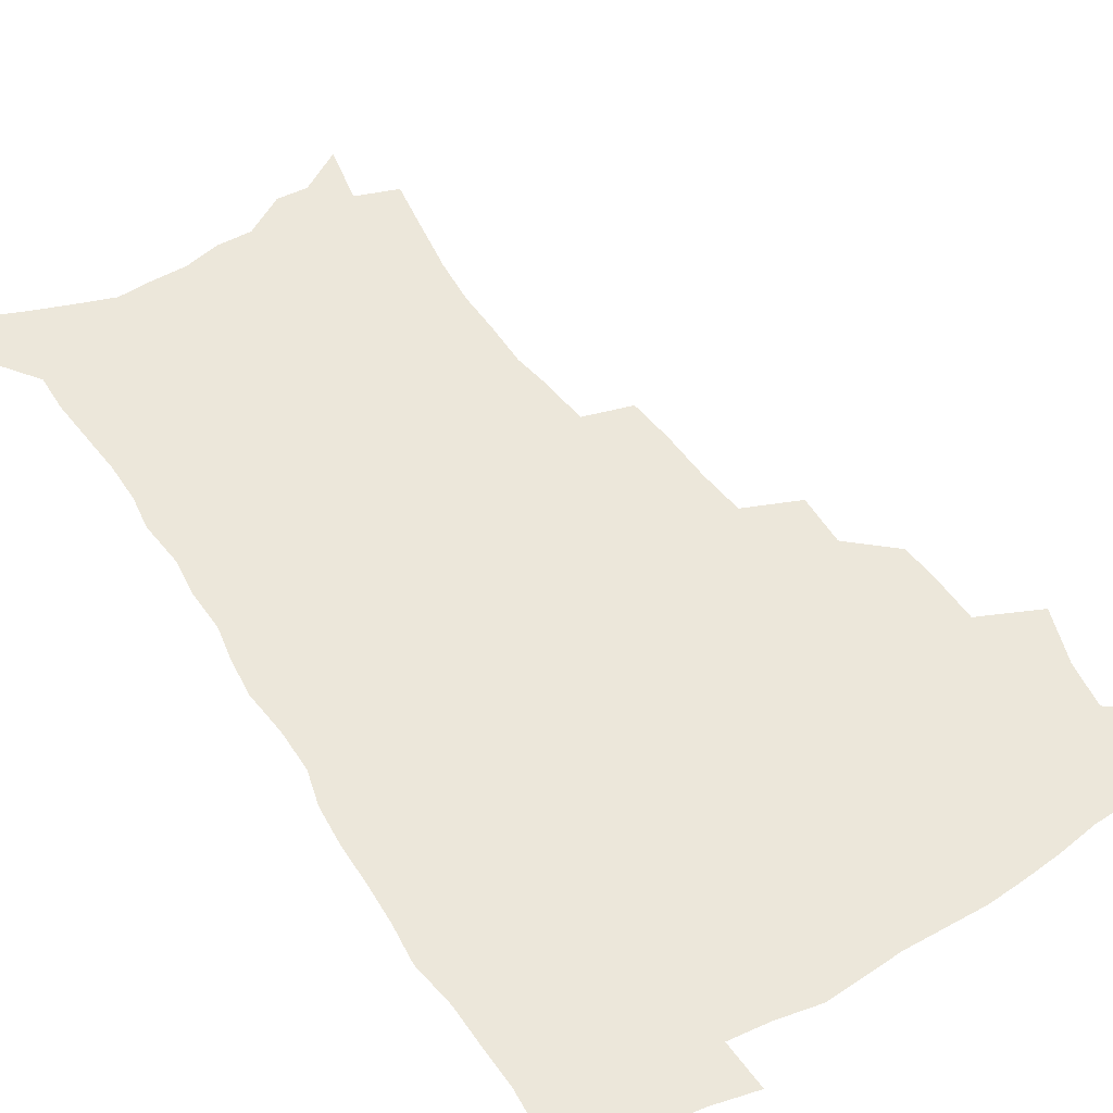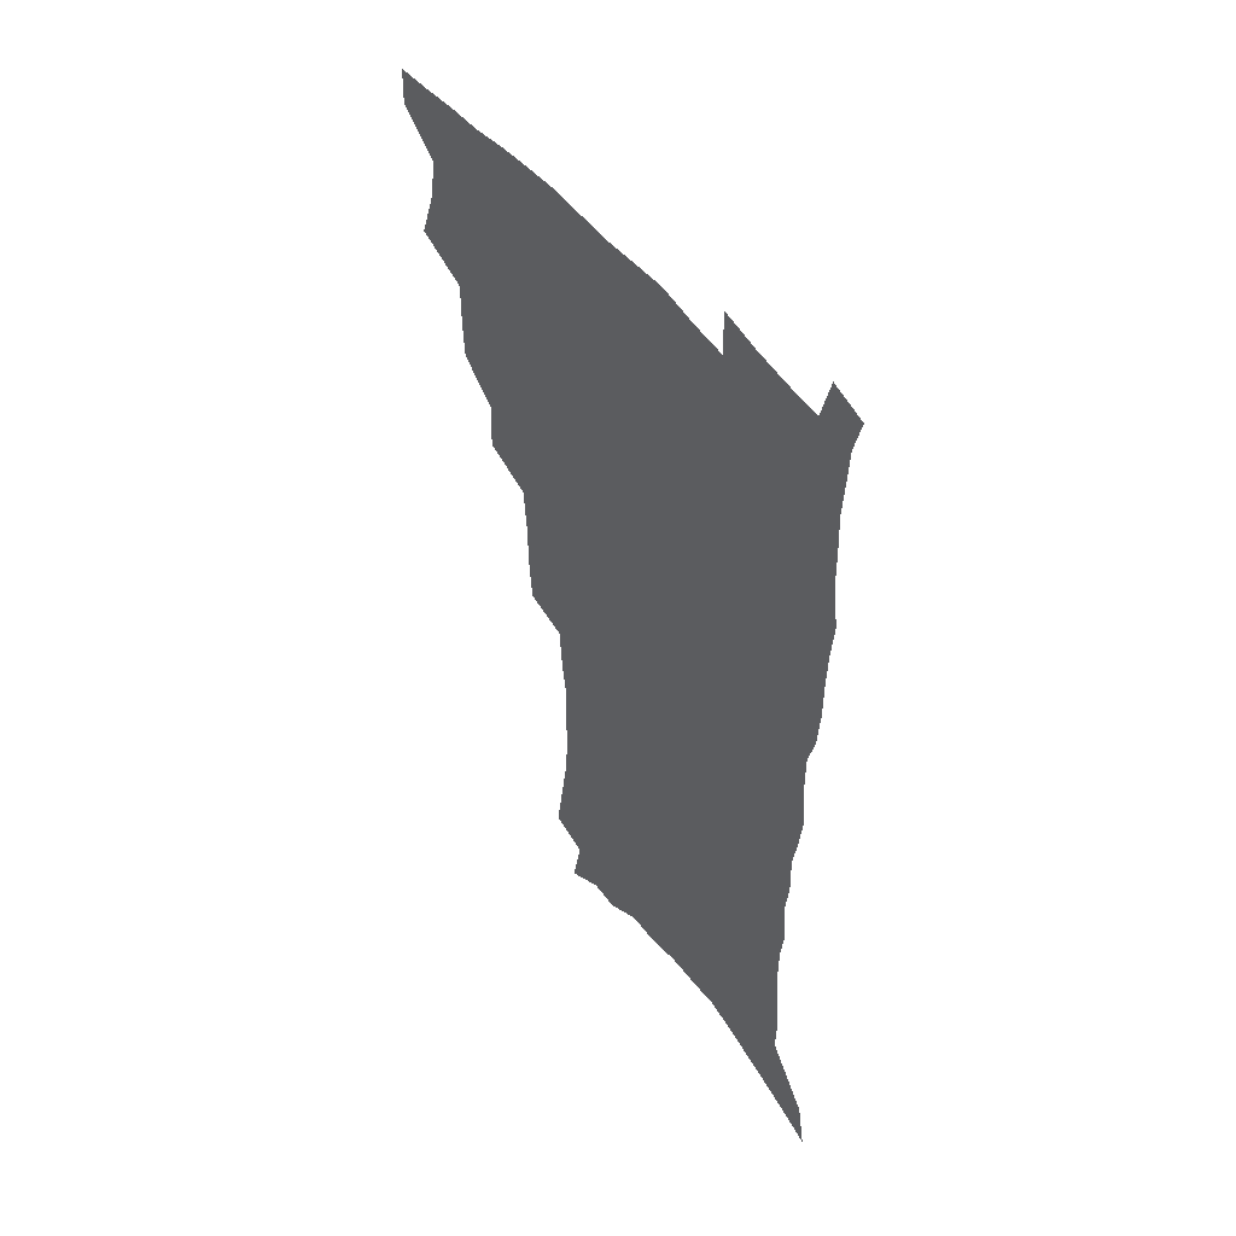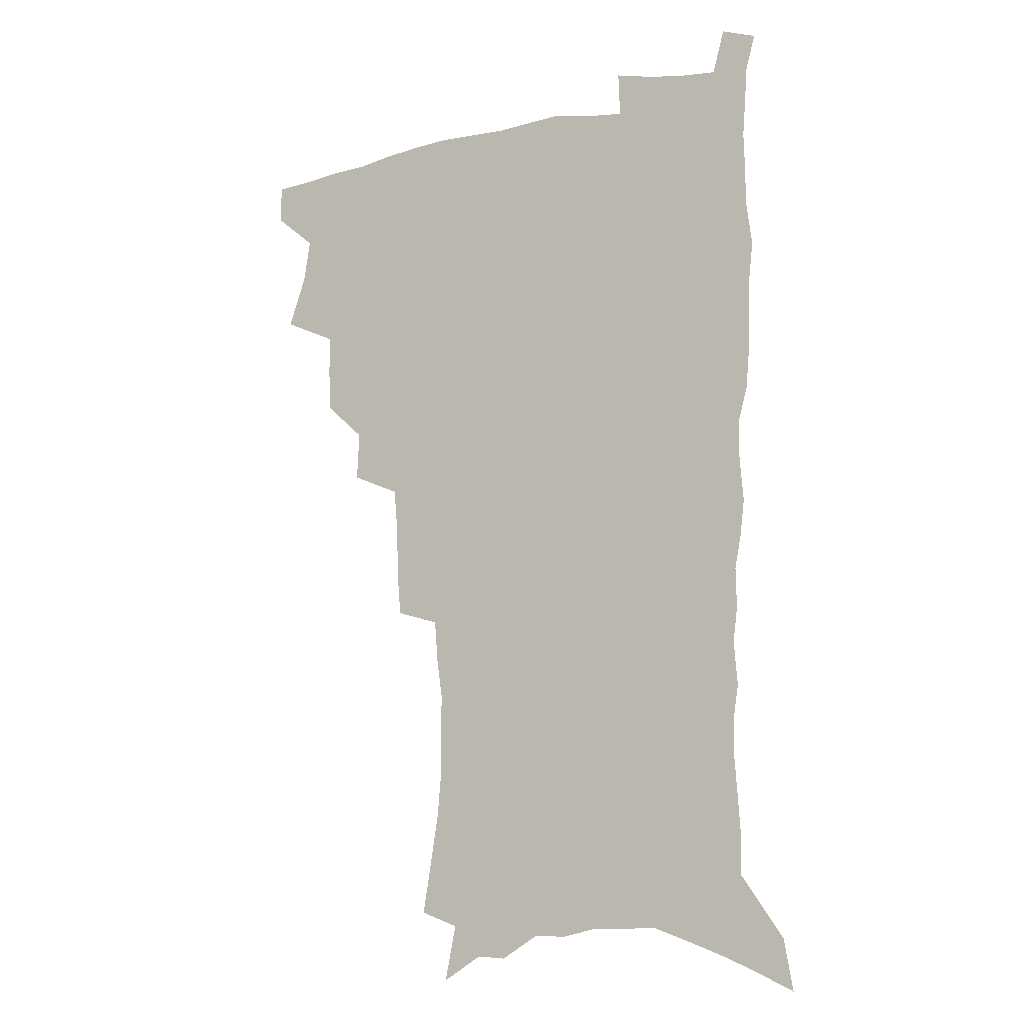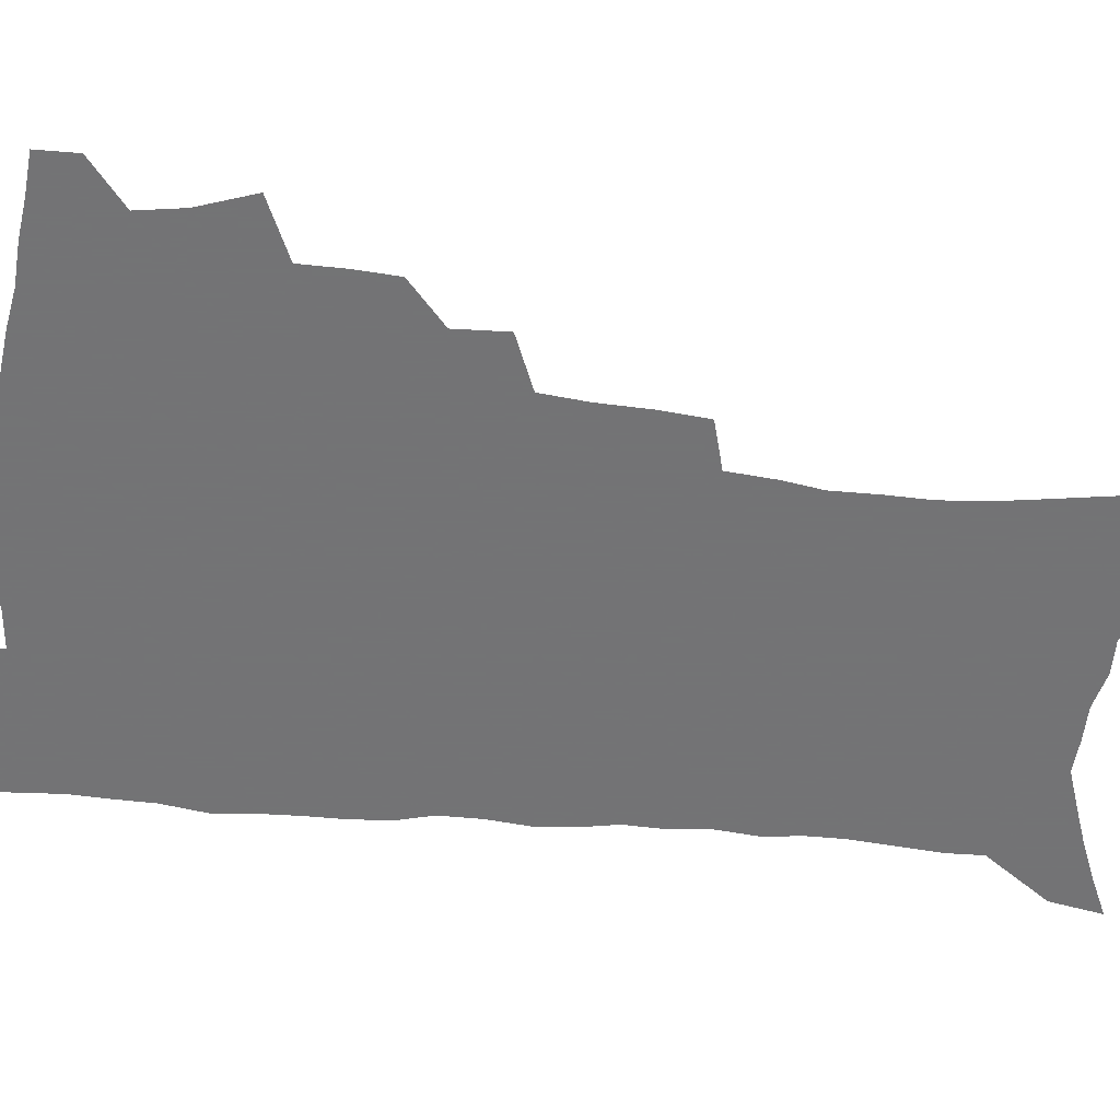
<metadata>
{"format":"obj","ext":"obj","renderer":"f3d","projection":"perspective","resolution":1024,"background":"white","views":[{"elev":50.5,"azim":147.7,"up":"+Z"},{"elev":49.8,"azim":54.3,"up":"+Y"},{"elev":-10.1,"azim":28.2,"up":"+Y"},{"elev":-56.0,"azim":-96.3,"up":"+Z"}]}
</metadata>
<code>
v 481.3 504.4 0
v 481.6 519.6 0
v 488.1 452.3 0
v 495.4 473.2 0
v 498.2 490.5 0
v 498.5 505.7 0
v 497 520.8 0
v 511.2 409.2 0
v 510.4 425.5 0
v 510.4 442.3 0
v 513.6 460.9 0
v 514.2 476.5 0
v 515.6 492.3 0
v 514.4 506.9 0
v 511.9 522.7 0
v 526.3 375.3 0
v 527.2 394.9 0
v 528.7 413.8 0
v 529.7 431.3 0
v 528.6 446.6 0
v 529.6 462.6 0
v 530.2 478.1 0
v 531.1 493.4 0
v 529.3 508.3 0
v 527.3 523.6 0
v 550 311.5 0
v 548.5 329.4 0
v 548 349.1 0
v 546.4 366.8 0
v 545.2 384.1 0
v 547.4 404.1 0
v 544.9 417.9 0
v 548.4 437.2 0
v 548 451.4 0
v 546.7 465.5 0
v 546.8 480.2 0
v 546.3 494.4 0
v 544.6 509 0
v 541.8 526.1 0
v 563.2 180.5 0
v 566.6 200.8 0
v 569.9 221.4 0
v 571.5 239.4 0
v 571.2 255.1 0
v 571.6 273.4 0
v 569.4 288.2 0
v 568 306.3 0
v 566 323.1 0
v 564.7 340.3 0
v 563.1 356.6 0
v 562.5 374 0
v 561.8 390.5 0
v 562.2 407.5 0
v 561.5 422.4 0
v 562.3 438.1 0
v 562.8 453.3 0
v 562.7 467.7 0
v 562 481.6 0
v 560.7 495.7 0
v 559 510.6 0
v 556.4 527.7 0
v 574.4 152.1 0
v 579 174.9 0
v 577.6 187.9 0
v 583.9 214.8 0
v 584.9 232.2 0
v 585.3 249.1 0
v 585 265.5 0
v 583.7 280.4 0
v 582.9 298.3 0
v 581.9 315.5 0
v 580.7 332 0
v 578.9 346.6 0
v 577.9 362.8 0
v 577 378.6 0
v 576.6 394.5 0
v 577.2 411 0
v 577.6 426.3 0
v 577.3 440.5 0
v 577.4 455.1 0
v 576.9 468.8 0
v 575.9 482.6 0
v 575.2 496.5 0
v 574 510.8 0
v 571 528.9 0
v 590.6 162.4 0
v 592.4 180.6 0
v 593.9 199.7 0
v 598.2 224.1 0
v 598.2 240.1 0
v 598.3 256.9 0
v 597.5 272.4 0
v 595.8 286.1 0
v 595.3 303.6 0
v 594.2 319.1 0
v 593.3 335.6 0
v 592.6 351.8 0
v 591.6 366.6 0
v 591.4 383.3 0
v 591.3 398.7 0
v 591.2 413.2 0
v 592 429 0
v 591 441.7 0
v 591.4 456.2 0
v 591.6 469.9 0
v 590.1 483.6 0
v 589.3 497.4 0
v 588.2 511.7 0
v 586.1 528.5 0
v 602.5 161.7 0
v 608.5 192.8 0
v 610.1 212.8 0
v 610.2 228.5 0
v 609.2 241.1 0
v 609.9 260.7 0
v 609.1 276.1 0
v 608.5 292.8 0
v 607.5 307.9 0
v 606.7 322.8 0
v 605.9 338.7 0
v 605.5 354.7 0
v 604.5 368.4 0
v 604.3 383.8 0
v 604.1 398.5 0
v 604.6 415 0
v 604.7 429.3 0
v 604.4 442.5 0
v 604.9 456.9 0
v 605 470.5 0
v 604.4 484.1 0
v 603.2 498.4 0
v 602.6 512.4 0
v 601 528.2 0
v 617.9 171.3 0
v 621.1 196.9 0
v 621.8 214.9 0
v 622 232.1 0
v 621.9 248 0
v 621.3 262.9 0
v 620.7 278.4 0
v 620.1 294 0
v 619.2 308.7 0
v 619.2 327.6 0
v 618.5 341.5 0
v 618 356.8 0
v 617.2 369.9 0
v 617.5 386.1 0
v 617.6 401.3 0
v 617.7 416 0
v 617.7 429.6 0
v 617.9 443.5 0
v 618.5 458 0
v 618.4 470.9 0
v 618.5 484.3 0
v 618.6 497.8 0
v 617.5 512 0
v 615.3 529.3 0
v 631.2 171 0
v 633.1 196.9 0
v 633.5 216.5 0
v 633.6 234.4 0
v 633.4 249.4 0
v 632.9 265.5 0
v 632.4 281 0
v 631.9 296.7 0
v 631.4 312 0
v 631.2 326.4 0
v 630.7 342 0
v 630.3 357.4 0
v 630.3 373.3 0
v 630.2 386.7 0
v 630.4 401.8 0
v 630.5 416.8 0
v 630.7 429.8 0
v 630.9 443.7 0
v 631.4 457.6 0
v 631.8 470.8 0
v 632.1 484.2 0
v 632.5 497.6 0
v 631.7 512.2 0
v 629.6 530.2 0
v 645 174.4 0
v 645.4 196.6 0
v 645.2 217.1 0
v 645 234.4 0
v 644.9 249 0
v 644.4 265.7 0
v 644.2 279.8 0
v 643.5 296 0
v 643 314.4 0
v 643.1 326.7 0
v 643 340.7 0
v 642.7 357 0
v 642.7 372.3 0
v 642.8 387.7 0
v 643.1 401.7 0
v 643.5 415.4 0
v 643.6 430.1 0
v 643.7 444.4 0
v 644.7 457.1 0
v 645.2 470.3 0
v 645.6 484.1 0
v 646 497.5 0
v 646 511.5 0
v 645.6 527.1 0
v 658.5 174.4 0
v 657.8 196 0
v 657.2 214.7 0
v 656.6 232.8 0
v 657 246 0
v 655.9 264.9 0
v 655.6 280.5 0
v 655.3 296.2 0
v 655 312 0
v 654.9 326.7 0
v 655 340.6 0
v 654.8 357.4 0
v 655.1 371.6 0
v 656.1 384.6 0
v 655.7 400.5 0
v 656.5 414.2 0
v 656.9 428.6 0
v 658 441.8 0
v 657.9 456.6 0
v 658.5 470 0
v 659.1 483.4 0
v 659.5 497.2 0
v 660.1 510.9 0
v 660.3 525.6 0
v 659.6 543.4 0
v 671.8 175.2 0
v 670.5 194 0
v 669.3 213.2 0
v 668.6 230.2 0
v 668.6 245.4 0
v 668.1 261.6 0
v 667.3 278.9 0
v 667.5 293.5 0
v 666.6 310.9 0
v 666.9 325 0
v 666.9 340.4 0
v 667.8 354 0
v 667.8 369.2 0
v 668.6 383.1 0
v 670.1 396.3 0
v 669.8 411.8 0
v 670.3 426.7 0
v 671.2 440.4 0
v 670.7 456.1 0
v 671.9 469.1 0
v 672.6 482.8 0
v 673.4 496.4 0
v 674 510.2 0
v 674.7 524.7 0
v 675.5 539.7 0
v 686.1 170.2 0
v 683.9 189.8 0
v 682.2 208.9 0
v 681.1 226.4 0
v 681.1 241.6 0
v 680.3 258.3 0
v 680.2 273.8 0
v 680.1 289.5 0
v 680 305.2 0
v 679.2 322.1 0
v 680.2 335.8 0
v 681.2 349.9 0
v 681.6 364.6 0
v 681.8 379.9 0
v 683.6 393.2 0
v 682 411.7 0
v 684.7 423.7 0
v 685.2 438.2 0
v 685.6 452.8 0
v 686.1 467.1 0
v 686.8 481.2 0
v 687.3 495.4 0
v 688 509.4 0
v 689.1 523.4 0
v 690.5 537.5 0
v 700.6 164.8 0
v 698 184.1 0
v 695.7 203.6 0
v 695.3 219.4 0
v 694.6 235.6 0
v 693.8 252.2 0
v 692.8 269.2 0
v 693.5 283.7 0
v 693.5 299.3 0
v 693.1 315.6 0
v 694.2 329.8 0
v 696.1 343.4 0
v 694.8 360.9 0
v 695.4 375.5 0
v 698.4 388.3 0
v 697.7 405.4 0
v 698.4 420.3 0
v 700.5 434.1 0
v 699.6 450.4 0
v 700.5 464.7 0
v 701.1 479.3 0
v 702.3 493.4 0
v 702.2 508.1 0
v 703.9 522.1 0
v 704.8 536.3 0
v 709.6 553.9 0
v 715.8 158.5 0
v 711.4 180.5 0
v 710.4 196.4 0
v 710.9 210.5 0
v 709.8 227 0
v 708.5 243.9 0
v 708.7 259.1 0
v 710.7 272.3 0
v 709.2 290.1 0
v 710.9 304 0
v 710.6 320.4 0
v 713.1 333.7 0
v 714.8 348.5 0
v 713.3 366.2 0
v 713.5 382.4 0
v 717.1 395.9 0
v 718.4 411.2 0
v 718.6 427.1 0
v 719.3 442.8 0
v 720.9 457.7 0
v 718.6 475.1 0
v 718.4 490.6 0
v 717.9 506.1 0
v 719 520.6 0
v 719.9 534.9 0
v 723.8 549.1 0
v 731.7 151.1 0
v 728.1 171.4 0
f 5 6 1
f 1 6 2
f 6 7 2
f 10 11 3
f 3 11 4
f 11 12 4
f 4 12 5
f 12 13 5
f 5 13 6
f 13 14 6
f 6 14 7
f 14 15 7
f 17 18 8
f 8 18 9
f 18 19 9
f 9 19 10
f 19 20 10
f 10 20 11
f 20 21 11
f 11 21 12
f 21 22 12
f 12 22 13
f 22 23 13
f 13 23 14
f 23 24 14
f 14 24 15
f 24 25 15
f 29 30 16
f 16 30 17
f 30 31 17
f 17 31 18
f 31 32 18
f 18 32 19
f 32 33 19
f 19 33 20
f 33 34 20
f 20 34 21
f 34 35 21
f 21 35 22
f 35 36 22
f 22 36 23
f 36 37 23
f 23 37 24
f 37 38 24
f 24 38 25
f 38 39 25
f 47 48 26
f 26 48 27
f 48 49 27
f 27 49 28
f 49 50 28
f 28 50 29
f 50 51 29
f 29 51 30
f 51 52 30
f 30 52 31
f 52 53 31
f 31 53 32
f 53 54 32
f 32 54 33
f 54 55 33
f 33 55 34
f 55 56 34
f 34 56 35
f 56 57 35
f 35 57 36
f 57 58 36
f 36 58 37
f 58 59 37
f 37 59 38
f 59 60 38
f 38 60 39
f 60 61 39
f 63 64 40
f 40 64 41
f 64 65 41
f 41 65 42
f 65 66 42
f 42 66 43
f 66 67 43
f 43 67 44
f 67 68 44
f 44 68 45
f 68 69 45
f 45 69 46
f 69 70 46
f 46 70 47
f 70 71 47
f 47 71 48
f 71 72 48
f 48 72 49
f 72 73 49
f 49 73 50
f 73 74 50
f 50 74 51
f 74 75 51
f 51 75 52
f 75 76 52
f 52 76 53
f 76 77 53
f 53 77 54
f 77 78 54
f 54 78 55
f 78 79 55
f 55 79 56
f 79 80 56
f 56 80 57
f 80 81 57
f 57 81 58
f 81 82 58
f 58 82 59
f 82 83 59
f 59 83 60
f 83 84 60
f 60 84 61
f 84 85 61
f 62 86 63
f 86 87 63
f 63 87 64
f 87 88 64
f 64 88 65
f 88 89 65
f 65 89 66
f 89 90 66
f 66 90 67
f 90 91 67
f 67 91 68
f 91 92 68
f 68 92 69
f 92 93 69
f 69 93 70
f 93 94 70
f 70 94 71
f 94 95 71
f 71 95 72
f 95 96 72
f 72 96 73
f 96 97 73
f 73 97 74
f 97 98 74
f 74 98 75
f 98 99 75
f 75 99 76
f 99 100 76
f 76 100 77
f 100 101 77
f 77 101 78
f 101 102 78
f 78 102 79
f 102 103 79
f 79 103 80
f 103 104 80
f 80 104 81
f 104 105 81
f 81 105 82
f 105 106 82
f 82 106 83
f 106 107 83
f 83 107 84
f 107 108 84
f 84 108 85
f 108 109 85
f 86 110 87
f 110 111 87
f 87 111 88
f 111 112 88
f 88 112 89
f 112 113 89
f 89 113 90
f 113 114 90
f 90 114 91
f 114 115 91
f 91 115 92
f 115 116 92
f 92 116 93
f 116 117 93
f 93 117 94
f 117 118 94
f 94 118 95
f 118 119 95
f 95 119 96
f 119 120 96
f 96 120 97
f 120 121 97
f 97 121 98
f 121 122 98
f 98 122 99
f 122 123 99
f 99 123 100
f 123 124 100
f 100 124 101
f 124 125 101
f 101 125 102
f 125 126 102
f 102 126 103
f 126 127 103
f 103 127 104
f 127 128 104
f 104 128 105
f 128 129 105
f 105 129 106
f 129 130 106
f 106 130 107
f 130 131 107
f 107 131 108
f 131 132 108
f 108 132 109
f 132 133 109
f 110 134 111
f 134 135 111
f 111 135 112
f 135 136 112
f 112 136 113
f 136 137 113
f 113 137 114
f 137 138 114
f 114 138 115
f 138 139 115
f 115 139 116
f 139 140 116
f 116 140 117
f 140 141 117
f 117 141 118
f 141 142 118
f 118 142 119
f 142 143 119
f 119 143 120
f 143 144 120
f 120 144 121
f 144 145 121
f 121 145 122
f 145 146 122
f 122 146 123
f 146 147 123
f 123 147 124
f 147 148 124
f 124 148 125
f 148 149 125
f 125 149 126
f 149 150 126
f 126 150 127
f 150 151 127
f 127 151 128
f 151 152 128
f 128 152 129
f 152 153 129
f 129 153 130
f 153 154 130
f 130 154 131
f 154 155 131
f 131 155 132
f 155 156 132
f 132 156 133
f 156 157 133
f 134 158 135
f 158 159 135
f 135 159 136
f 159 160 136
f 136 160 137
f 160 161 137
f 137 161 138
f 161 162 138
f 138 162 139
f 162 163 139
f 139 163 140
f 163 164 140
f 140 164 141
f 164 165 141
f 141 165 142
f 165 166 142
f 142 166 143
f 166 167 143
f 143 167 144
f 167 168 144
f 144 168 145
f 168 169 145
f 145 169 146
f 169 170 146
f 146 170 147
f 170 171 147
f 147 171 148
f 171 172 148
f 148 172 149
f 172 173 149
f 149 173 150
f 173 174 150
f 150 174 151
f 174 175 151
f 151 175 152
f 175 176 152
f 152 176 153
f 176 177 153
f 153 177 154
f 177 178 154
f 154 178 155
f 178 179 155
f 155 179 156
f 179 180 156
f 156 180 157
f 180 181 157
f 158 182 159
f 182 183 159
f 159 183 160
f 183 184 160
f 160 184 161
f 184 185 161
f 161 185 162
f 185 186 162
f 162 186 163
f 186 187 163
f 163 187 164
f 187 188 164
f 164 188 165
f 188 189 165
f 165 189 166
f 189 190 166
f 166 190 167
f 190 191 167
f 167 191 168
f 191 192 168
f 168 192 169
f 192 193 169
f 169 193 170
f 193 194 170
f 170 194 171
f 194 195 171
f 171 195 172
f 195 196 172
f 172 196 173
f 196 197 173
f 173 197 174
f 197 198 174
f 174 198 175
f 198 199 175
f 175 199 176
f 199 200 176
f 176 200 177
f 200 201 177
f 177 201 178
f 201 202 178
f 178 202 179
f 202 203 179
f 179 203 180
f 203 204 180
f 180 204 181
f 204 205 181
f 182 206 183
f 206 207 183
f 183 207 184
f 207 208 184
f 184 208 185
f 208 209 185
f 185 209 186
f 209 210 186
f 186 210 187
f 210 211 187
f 187 211 188
f 211 212 188
f 188 212 189
f 212 213 189
f 189 213 190
f 213 214 190
f 190 214 191
f 214 215 191
f 191 215 192
f 215 216 192
f 192 216 193
f 216 217 193
f 193 217 194
f 217 218 194
f 194 218 195
f 218 219 195
f 195 219 196
f 219 220 196
f 196 220 197
f 220 221 197
f 197 221 198
f 221 222 198
f 198 222 199
f 222 223 199
f 199 223 200
f 223 224 200
f 200 224 201
f 224 225 201
f 201 225 202
f 225 226 202
f 202 226 203
f 226 227 203
f 203 227 204
f 227 228 204
f 204 228 205
f 228 229 205
f 206 231 207
f 231 232 207
f 207 232 208
f 232 233 208
f 208 233 209
f 233 234 209
f 209 234 210
f 234 235 210
f 210 235 211
f 235 236 211
f 211 236 212
f 236 237 212
f 212 237 213
f 237 238 213
f 213 238 214
f 238 239 214
f 214 239 215
f 239 240 215
f 215 240 216
f 240 241 216
f 216 241 217
f 241 242 217
f 217 242 218
f 242 243 218
f 218 243 219
f 243 244 219
f 219 244 220
f 244 245 220
f 220 245 221
f 245 246 221
f 221 246 222
f 246 247 222
f 222 247 223
f 247 248 223
f 223 248 224
f 248 249 224
f 224 249 225
f 249 250 225
f 225 250 226
f 250 251 226
f 226 251 227
f 251 252 227
f 227 252 228
f 252 253 228
f 228 253 229
f 253 254 229
f 229 254 230
f 254 255 230
f 231 256 232
f 256 257 232
f 232 257 233
f 257 258 233
f 233 258 234
f 258 259 234
f 234 259 235
f 259 260 235
f 235 260 236
f 260 261 236
f 236 261 237
f 261 262 237
f 237 262 238
f 262 263 238
f 238 263 239
f 263 264 239
f 239 264 240
f 264 265 240
f 240 265 241
f 265 266 241
f 241 266 242
f 266 267 242
f 242 267 243
f 267 268 243
f 243 268 244
f 268 269 244
f 244 269 245
f 269 270 245
f 245 270 246
f 270 271 246
f 246 271 247
f 271 272 247
f 247 272 248
f 272 273 248
f 248 273 249
f 273 274 249
f 249 274 250
f 274 275 250
f 250 275 251
f 275 276 251
f 251 276 252
f 276 277 252
f 252 277 253
f 277 278 253
f 253 278 254
f 278 279 254
f 254 279 255
f 279 280 255
f 256 281 257
f 281 282 257
f 257 282 258
f 282 283 258
f 258 283 259
f 283 284 259
f 259 284 260
f 284 285 260
f 260 285 261
f 285 286 261
f 261 286 262
f 286 287 262
f 262 287 263
f 287 288 263
f 263 288 264
f 288 289 264
f 264 289 265
f 289 290 265
f 265 290 266
f 290 291 266
f 266 291 267
f 291 292 267
f 267 292 268
f 292 293 268
f 268 293 269
f 293 294 269
f 269 294 270
f 294 295 270
f 270 295 271
f 295 296 271
f 271 296 272
f 296 297 272
f 272 297 273
f 297 298 273
f 273 298 274
f 298 299 274
f 274 299 275
f 299 300 275
f 275 300 276
f 300 301 276
f 276 301 277
f 301 302 277
f 277 302 278
f 302 303 278
f 278 303 279
f 303 304 279
f 279 304 280
f 304 305 280
f 281 307 282
f 307 308 282
f 282 308 283
f 308 309 283
f 283 309 284
f 309 310 284
f 284 310 285
f 310 311 285
f 285 311 286
f 311 312 286
f 286 312 287
f 312 313 287
f 287 313 288
f 313 314 288
f 288 314 289
f 314 315 289
f 289 315 290
f 315 316 290
f 290 316 291
f 316 317 291
f 291 317 292
f 317 318 292
f 292 318 293
f 318 319 293
f 293 319 294
f 319 320 294
f 294 320 295
f 320 321 295
f 295 321 296
f 321 322 296
f 296 322 297
f 322 323 297
f 297 323 298
f 323 324 298
f 298 324 299
f 324 325 299
f 299 325 300
f 325 326 300
f 300 326 301
f 326 327 301
f 301 327 302
f 327 328 302
f 302 328 303
f 328 329 303
f 303 329 304
f 329 330 304
f 304 330 305
f 330 331 305
f 305 331 306
f 331 332 306
f 307 333 308
f 333 334 308
f 308 334 309

</code>
